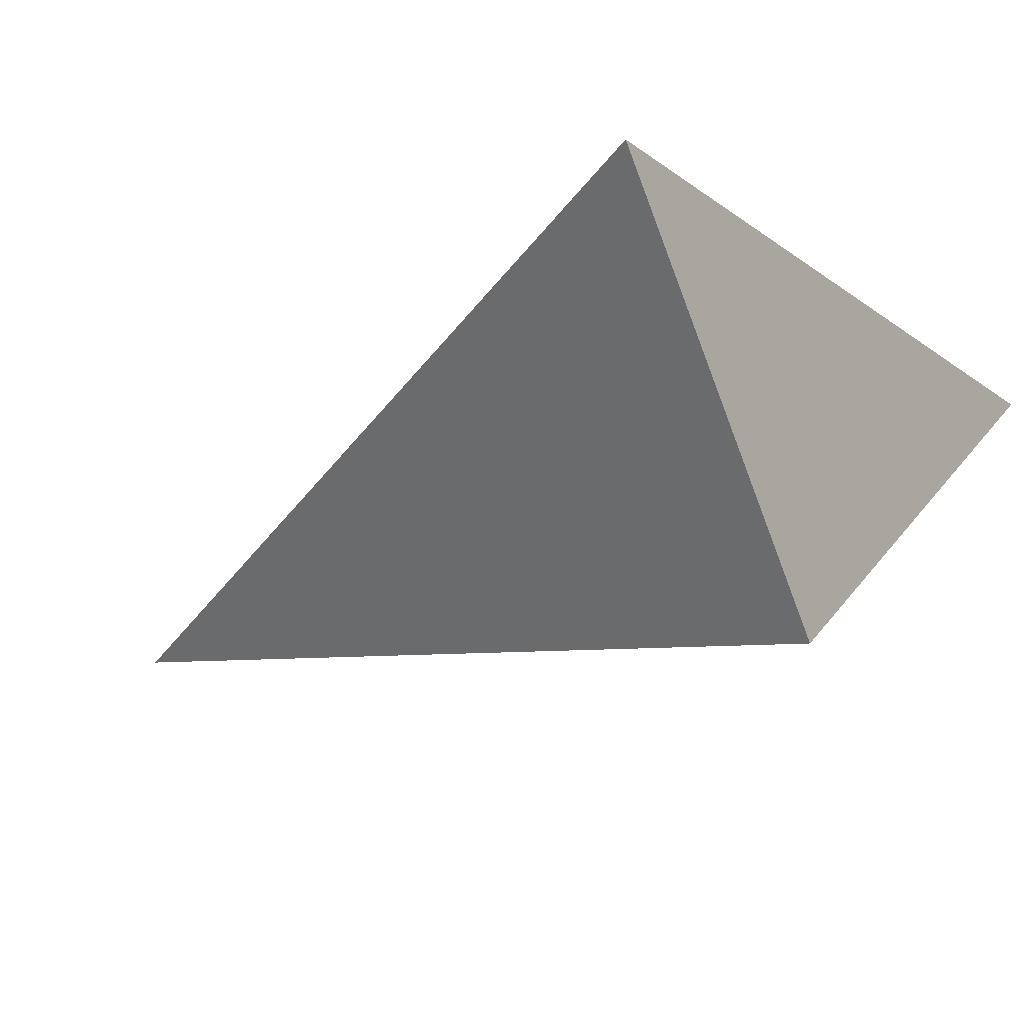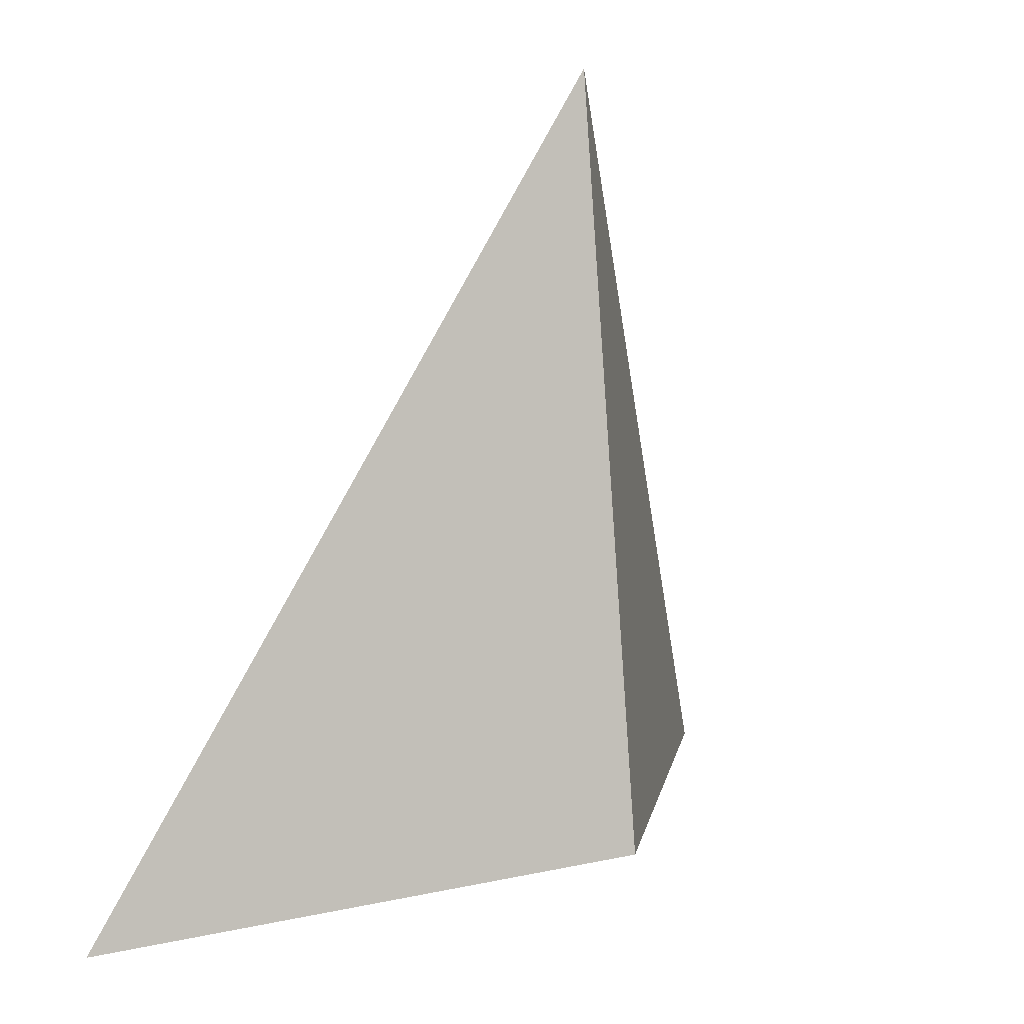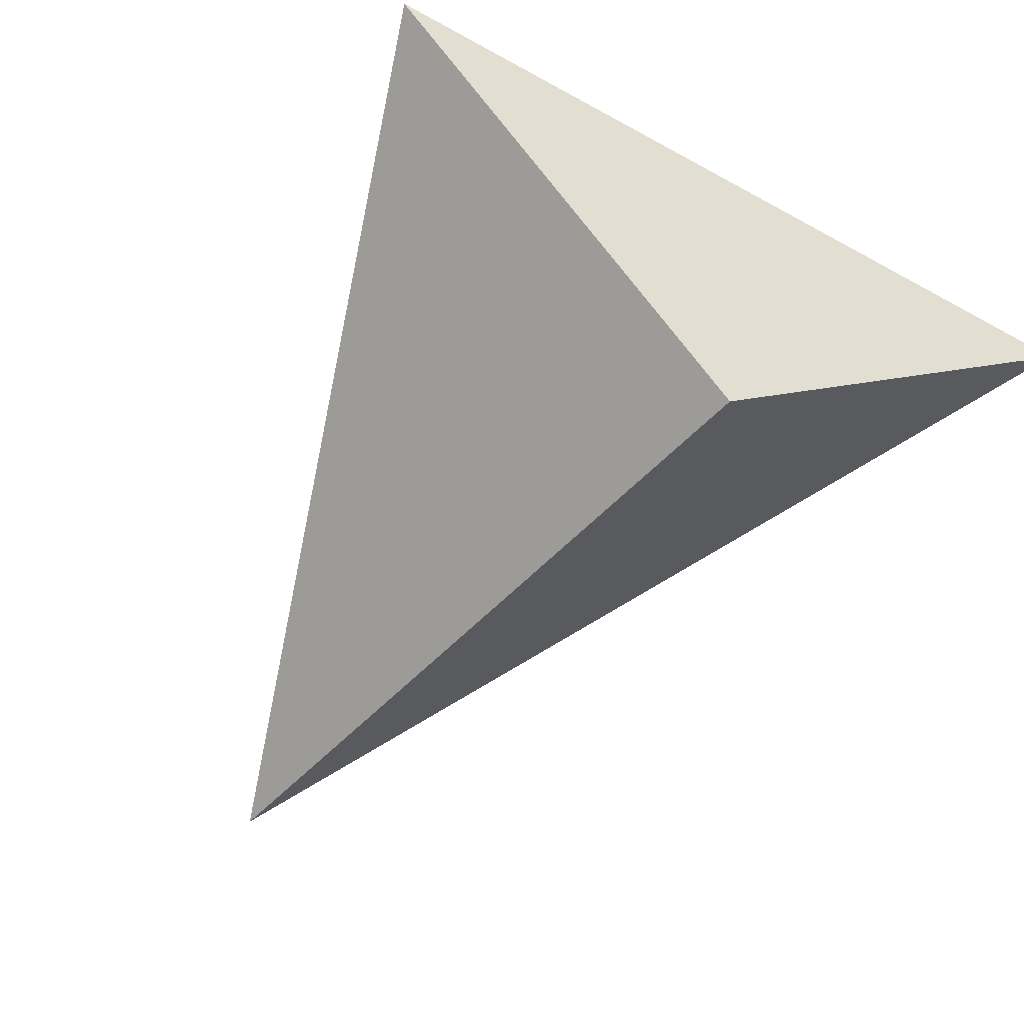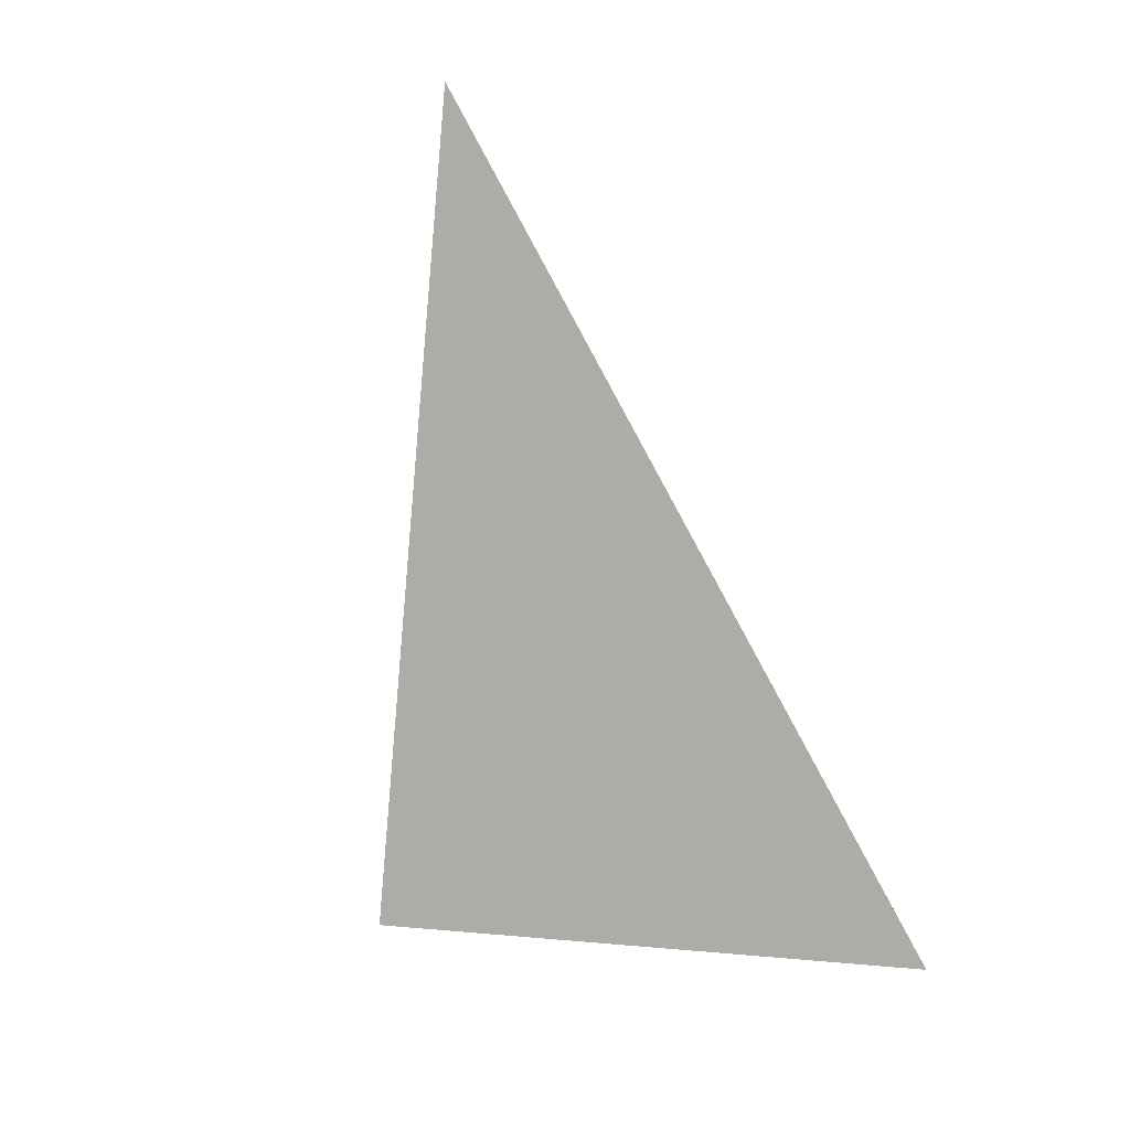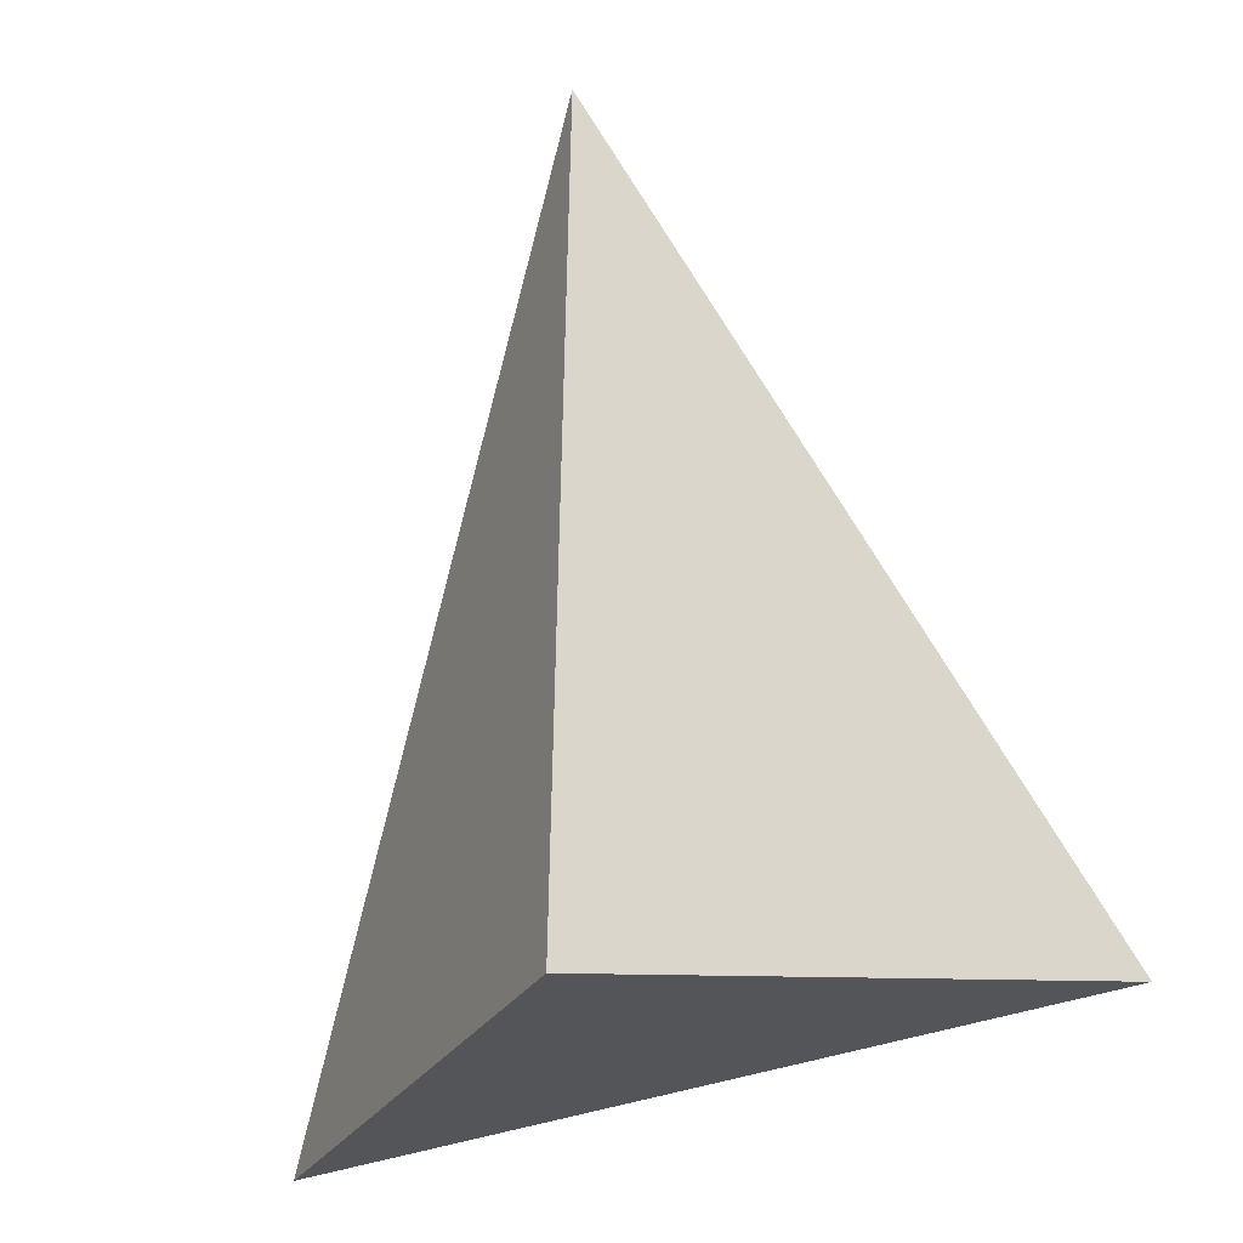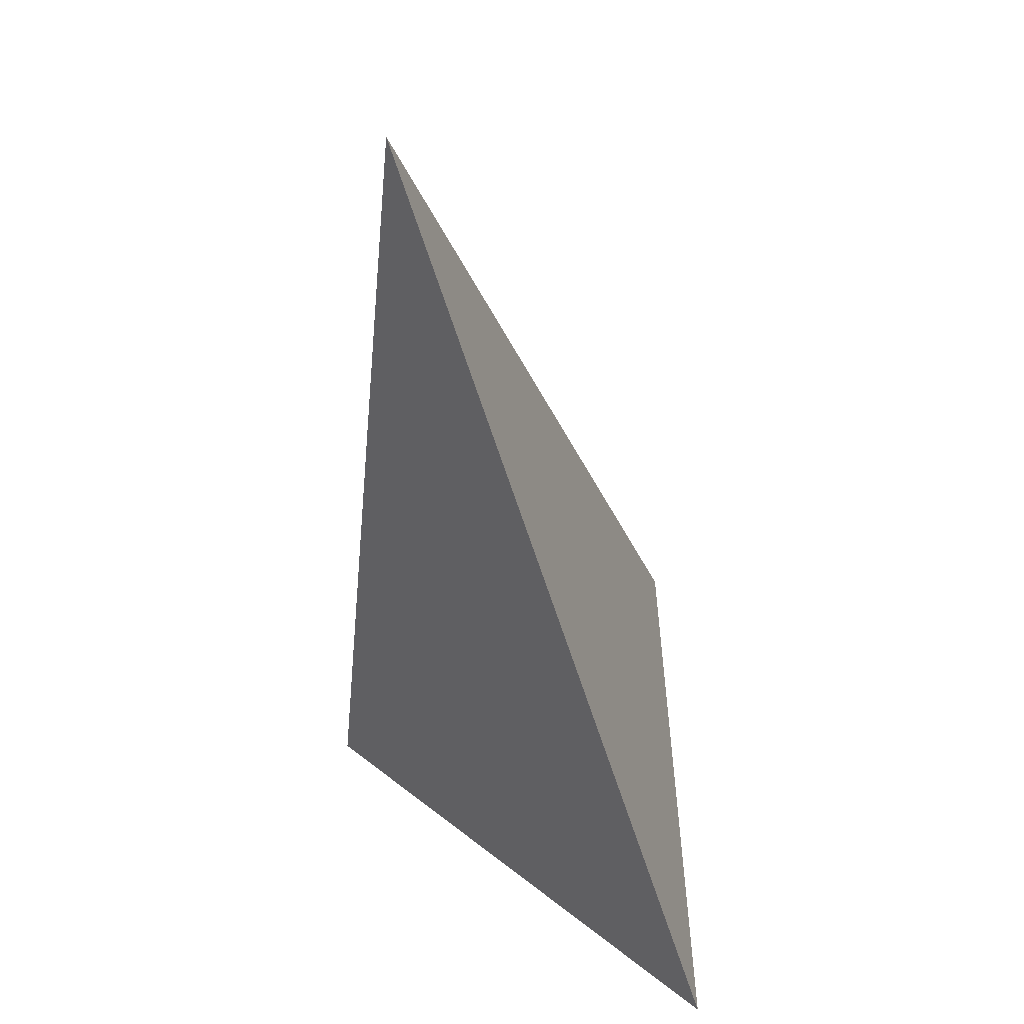
<metadata>
{"format":"obj","ext":"obj","renderer":"f3d","projection":"perspective","resolution":1024,"background":"white","views":[{"elev":-18.0,"azim":115.9,"up":"+Y"},{"elev":5.3,"azim":-37.1,"up":"+Z"},{"elev":-54.4,"azim":139.6,"up":"+Y"},{"elev":5.1,"azim":72.1,"up":"+Z"},{"elev":-15.6,"azim":22.2,"up":"+Z"},{"elev":39.3,"azim":90.0,"up":"+Z"}]}
</metadata>
<code>
v 1.226 1.945 -0.6746
v 0.9551 1.688 -0.6899
v 0.9467 1.736 -0.1501
v 0.6653 1.946 -0.7718
f 2 1 3
f 3 1 4
f 4 1 2
f 4 2 3

</code>
